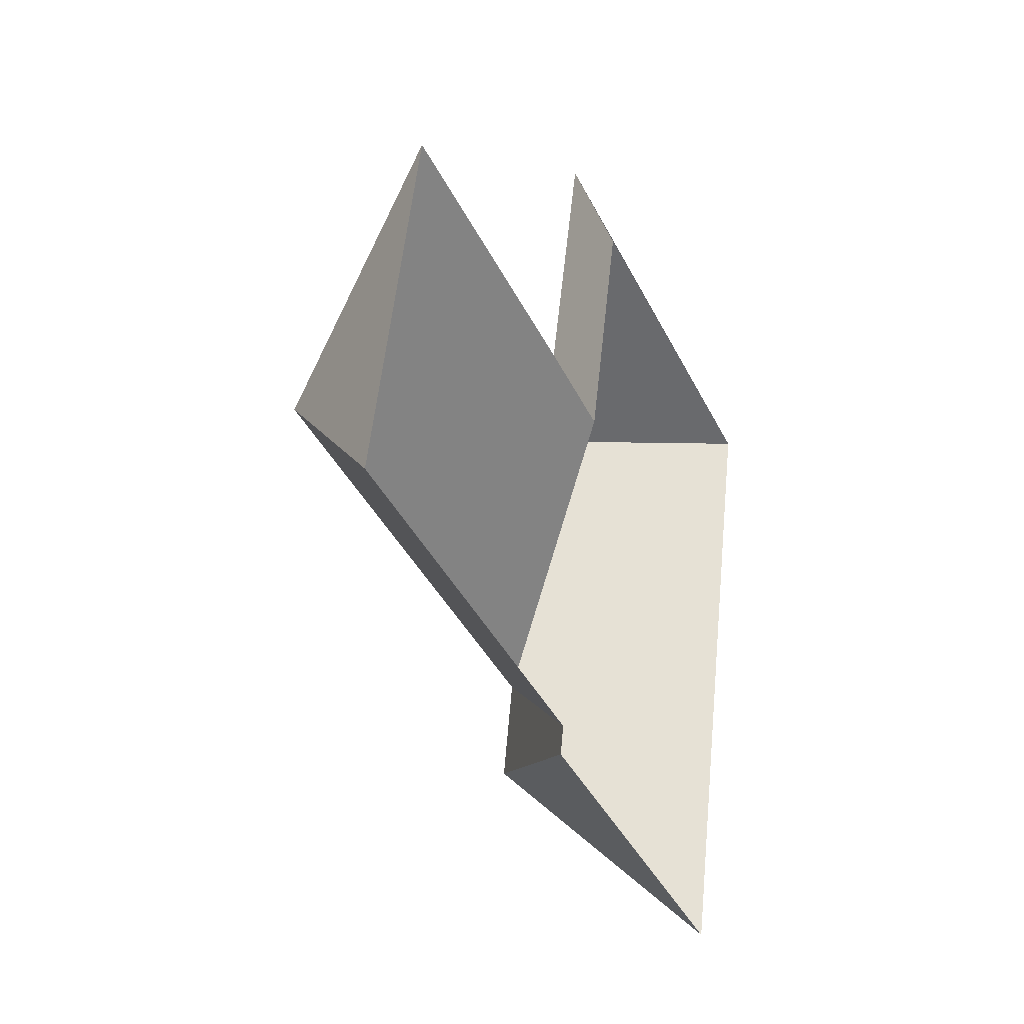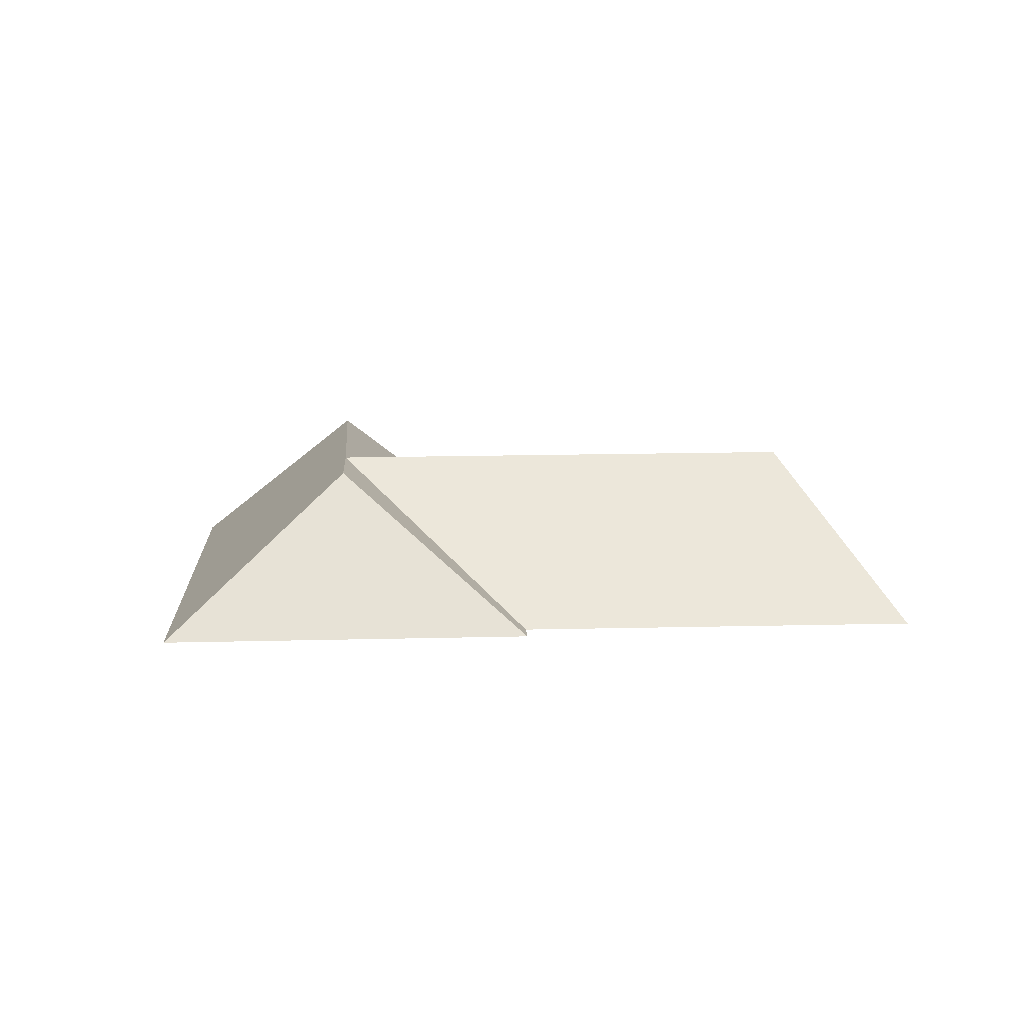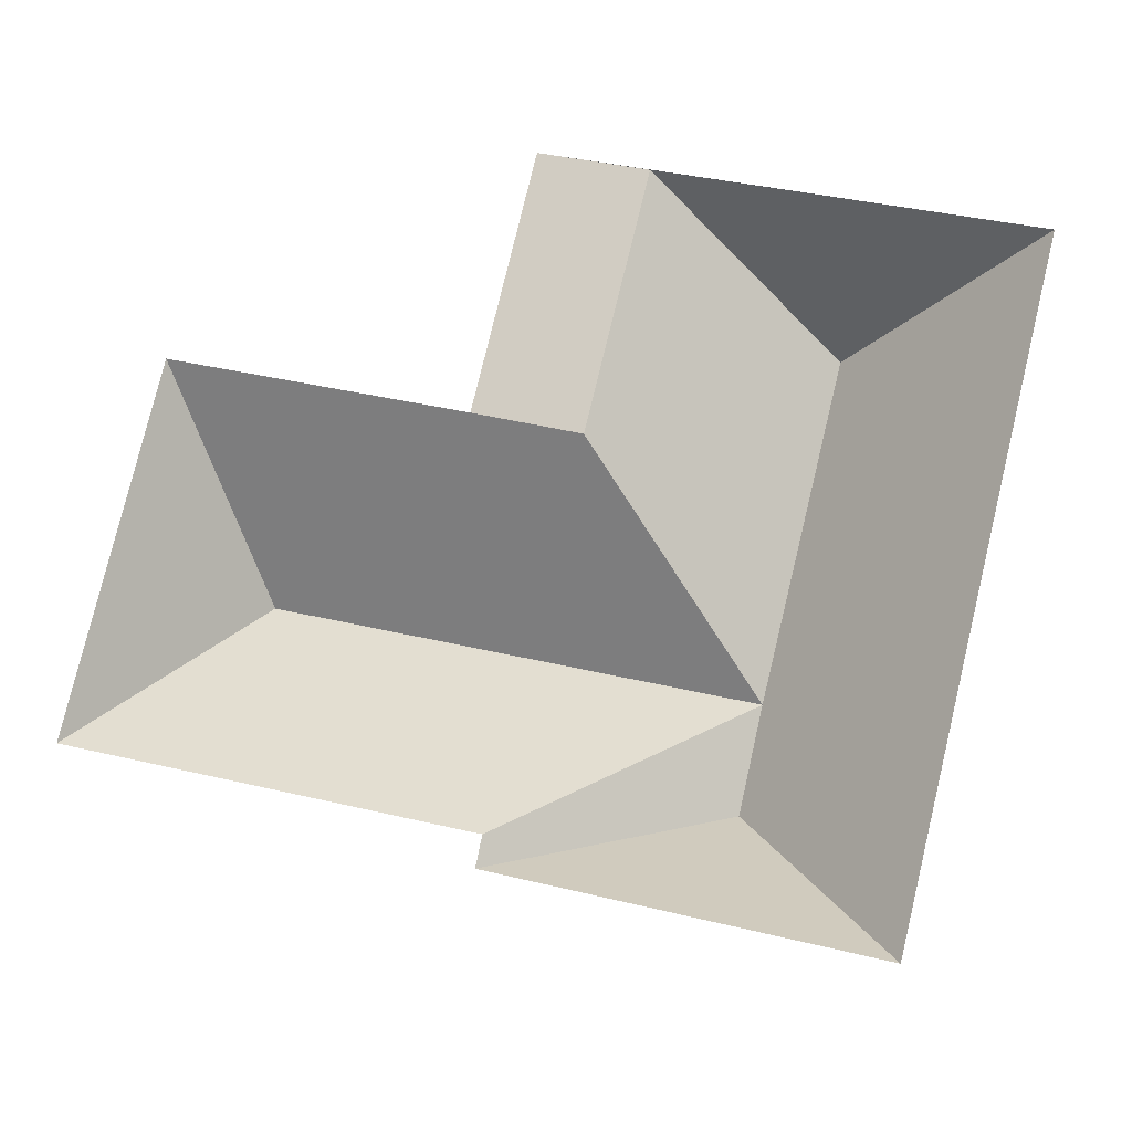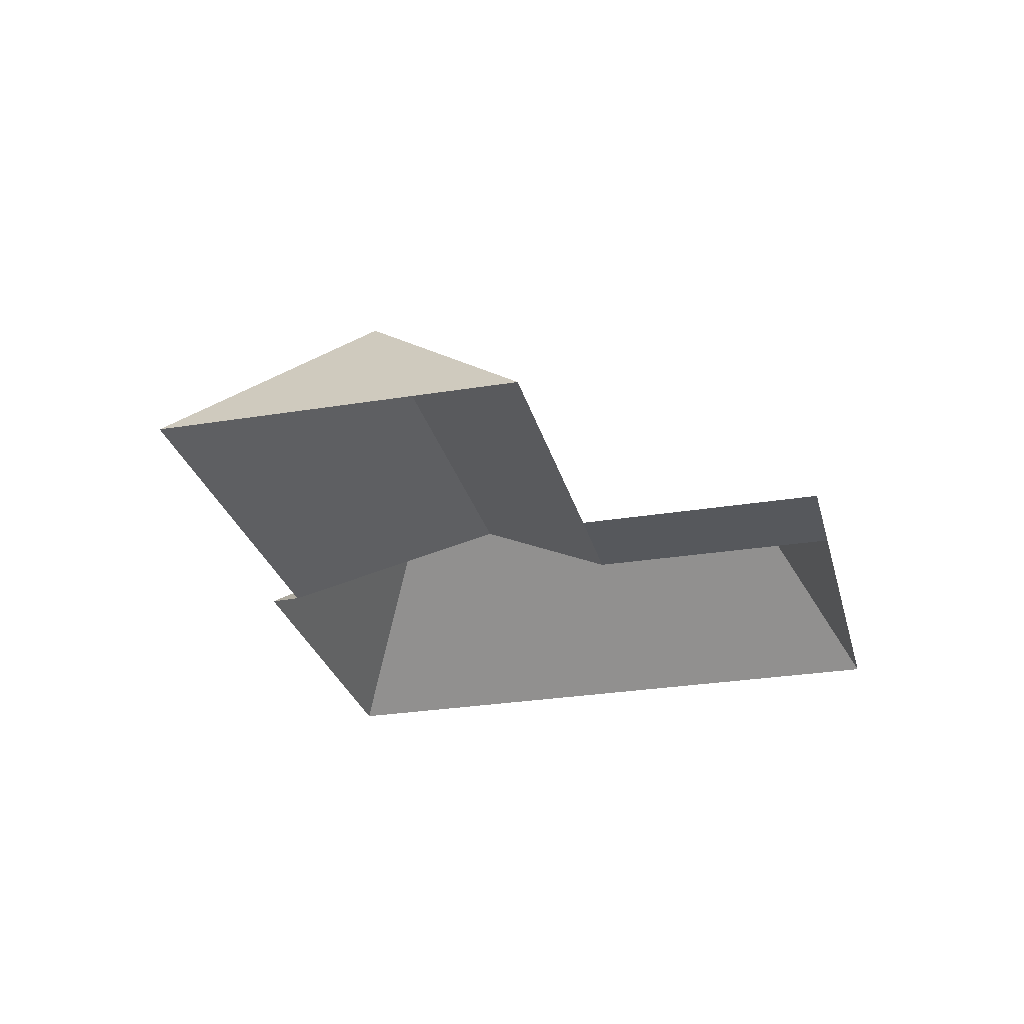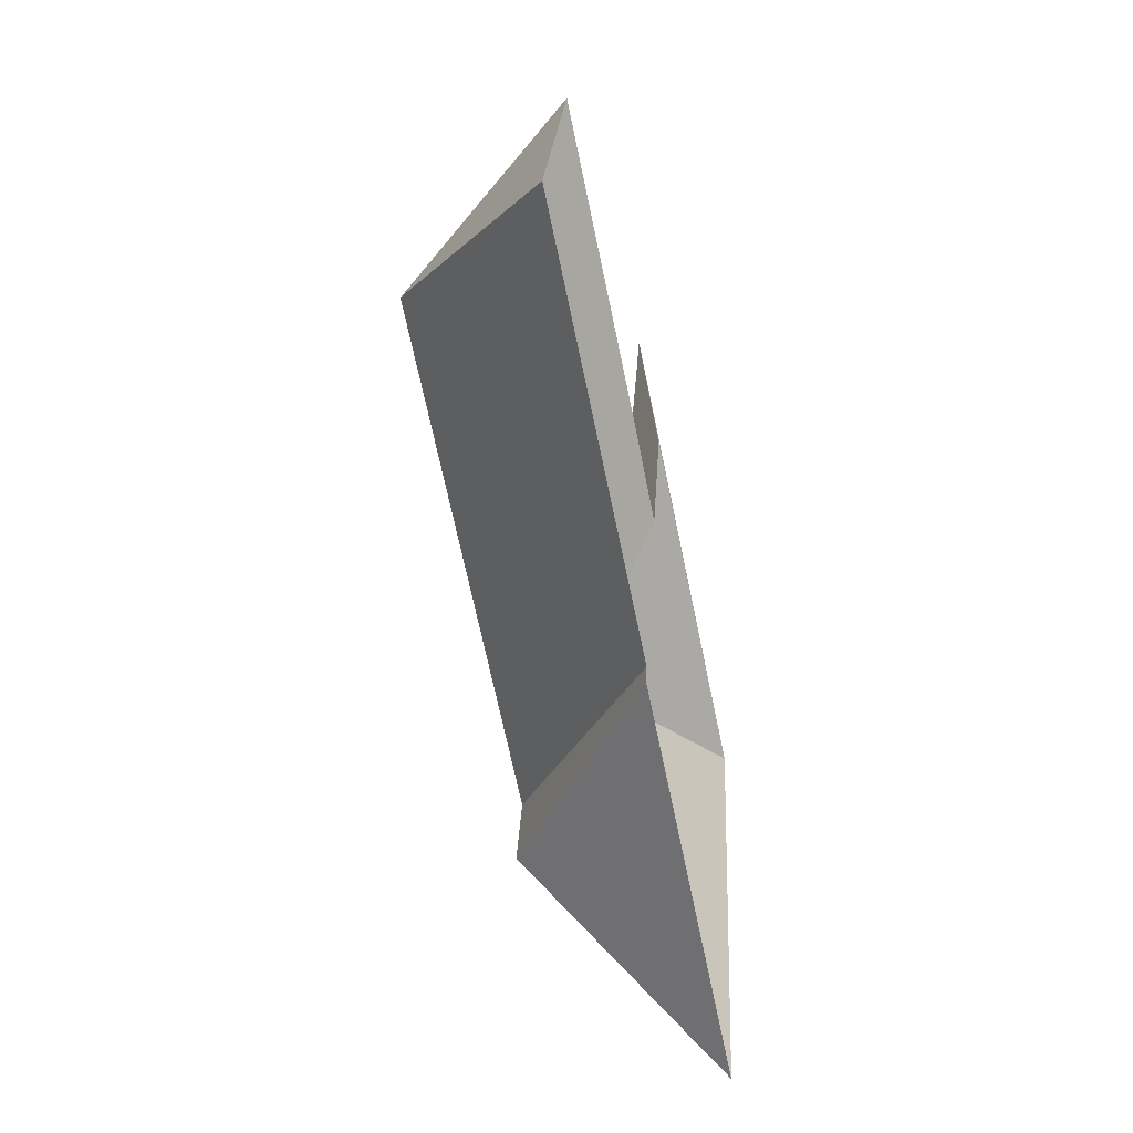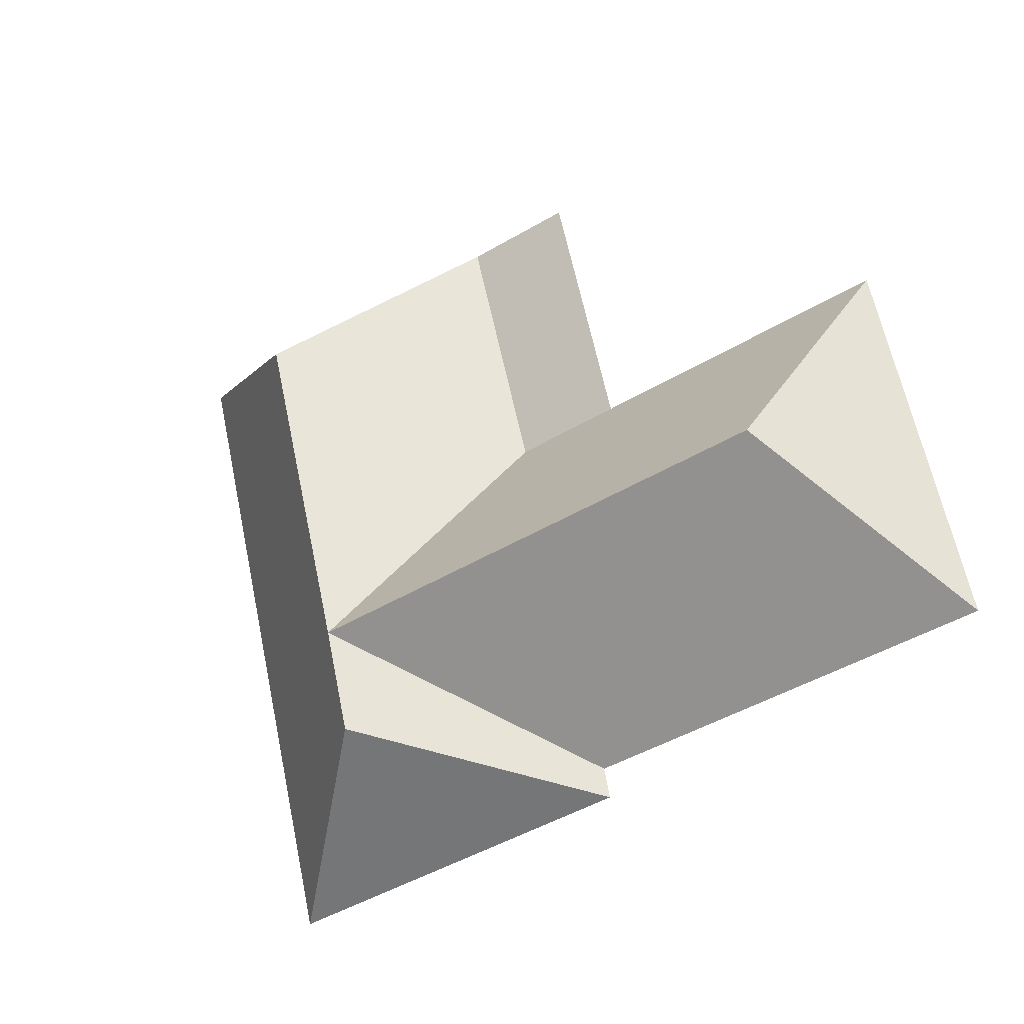
<metadata>
{"format":"obj","ext":"obj","renderer":"f3d","projection":"perspective","resolution":1024,"background":"white","views":[{"elev":-24.3,"azim":-65.2,"up":"+Z"},{"elev":9.9,"azim":-170.5,"up":"+Y"},{"elev":-14.8,"azim":11.3,"up":"+Z"},{"elev":-28.1,"azim":-62.2,"up":"+Y"},{"elev":-56.4,"azim":-77.8,"up":"+Z"},{"elev":-21.0,"azim":-148.2,"up":"+Z"}]}
</metadata>
<code>
o BK39_500_016025_0014_roof
v 352.5 75 -343.7
v 421.4 75 -62.29
v 285.4 143.7 -276.6
v 295.7 144.4 -231.2
v 331.4 144.1 -86.62
v 262.7 75.3 -23.41
v 235.2 75.3 -133.6
v 195.6 75 -291.5
v 192.8 75 -304.5
v 216.1 75 -11.98
v 189.2 75 -121.9
v 87.39 145 -180.6
v 59.93 75 -90.09
v 20.84 75 -249.7
v 352.5 0 -343.7
v 421.4 0 -62.29
v 216.1 0 -11.98
v 189.2 0 -121.9
v 59.93 0 -90.09
v 20.84 0 -249.7
v 195.6 0 -291.5
v 192.8 0 -304.5
f 14 12 13
f 13 12 4 7 11
f 10 11 7 6
f 2 6 5
f 4 5 6 7
f 2 5 4 3 1
f 1 3 9
f 9 3 4 8
f 14 8 4 12
f 2 6 10

</code>
